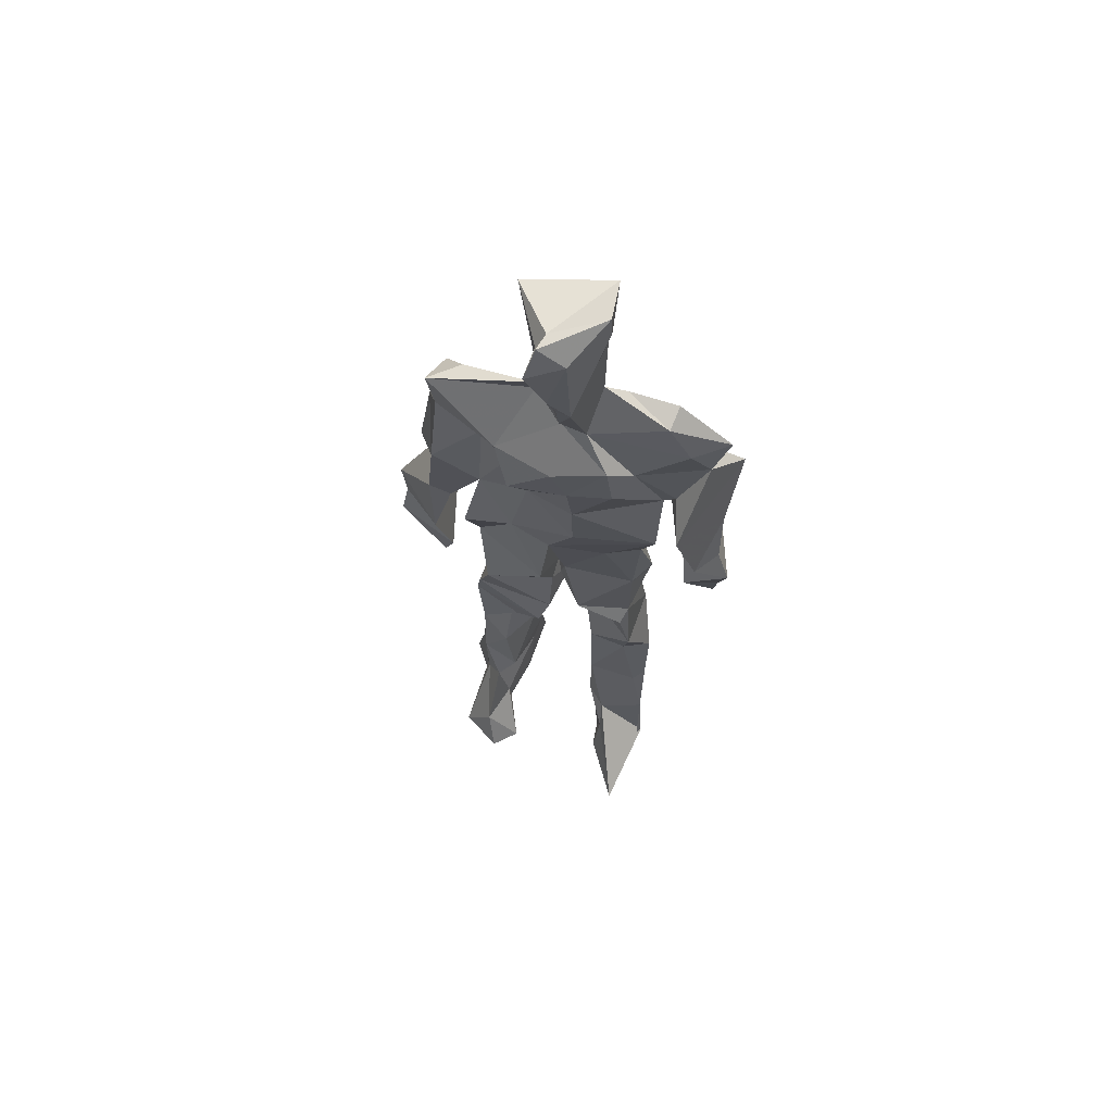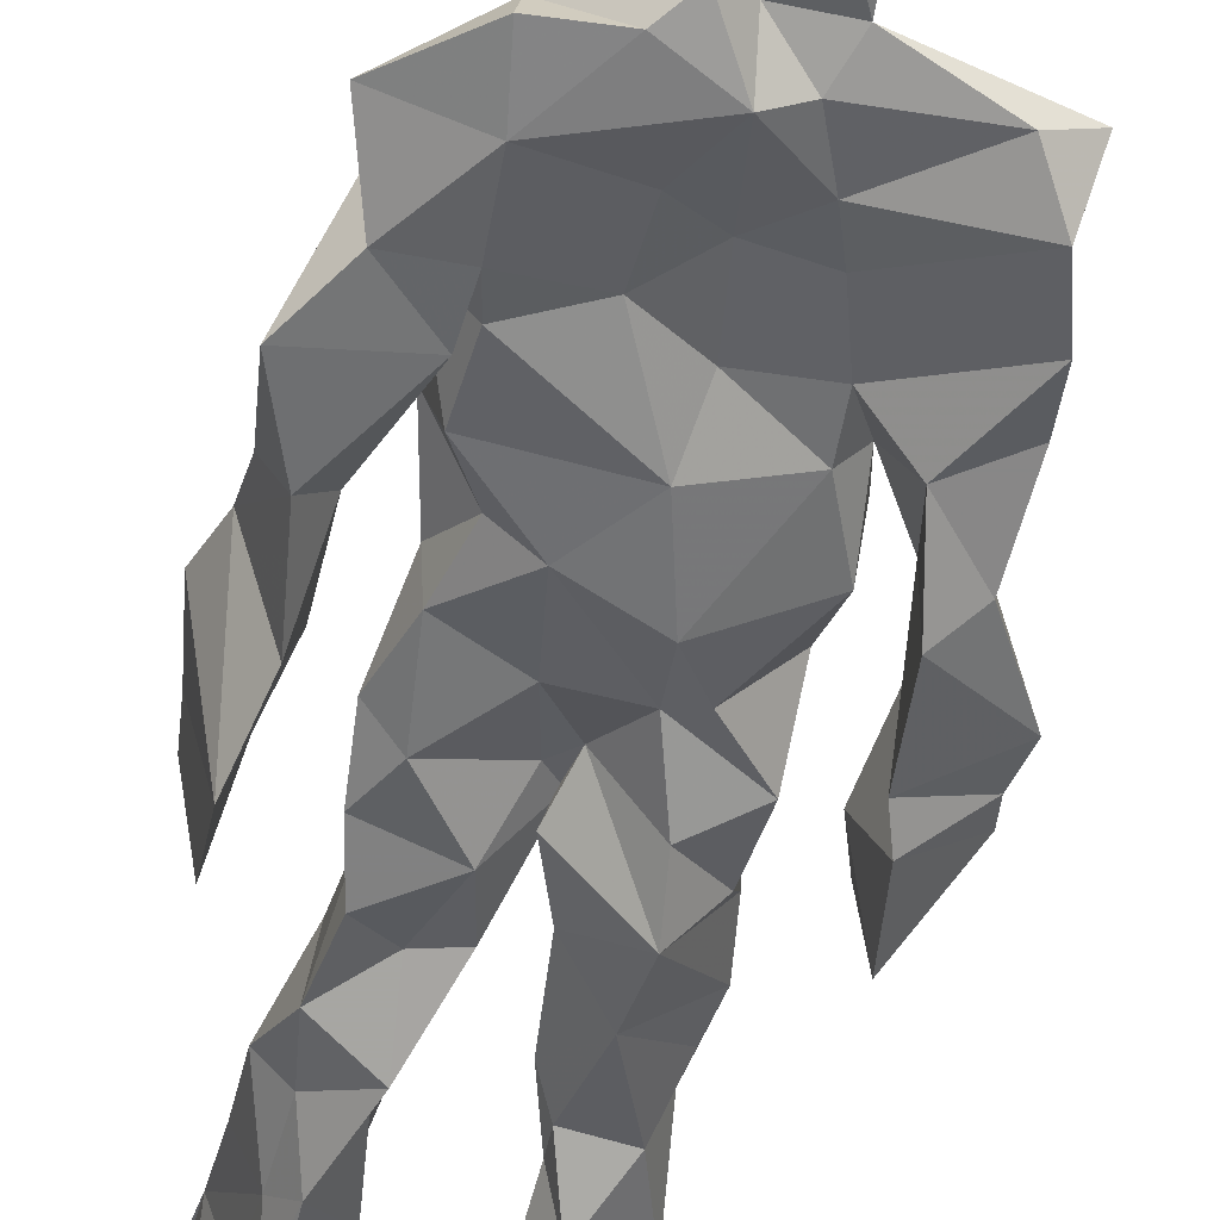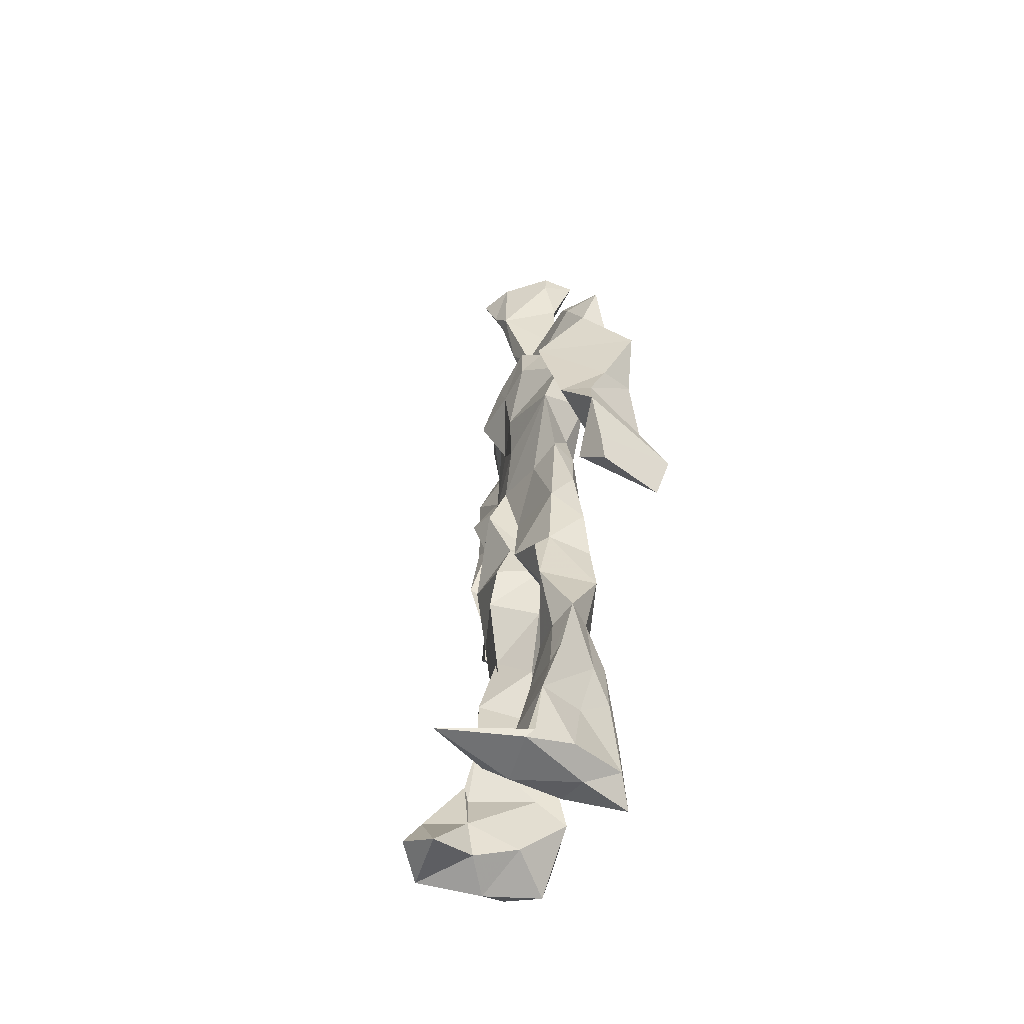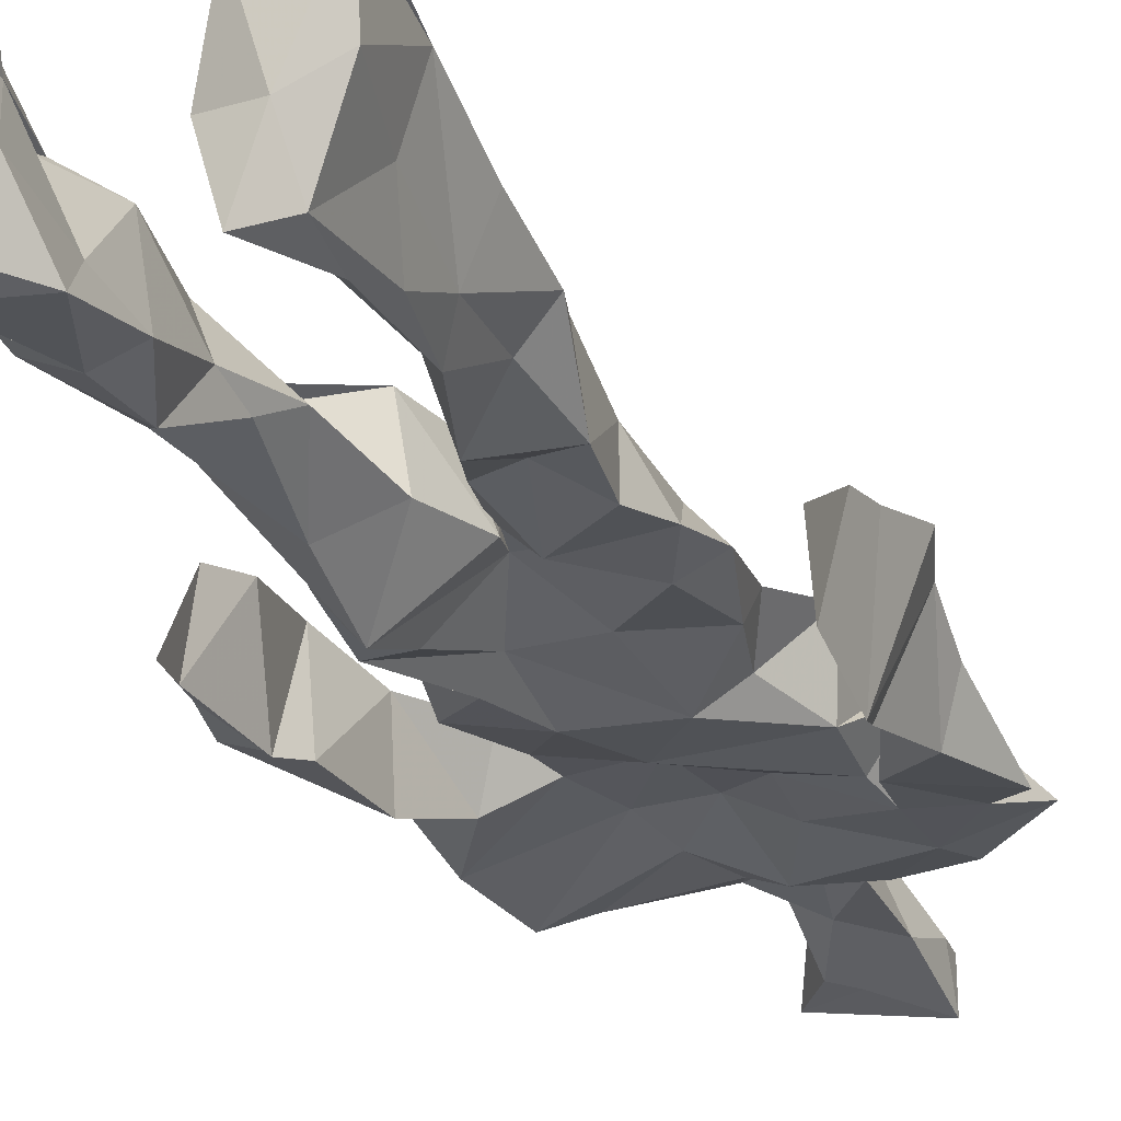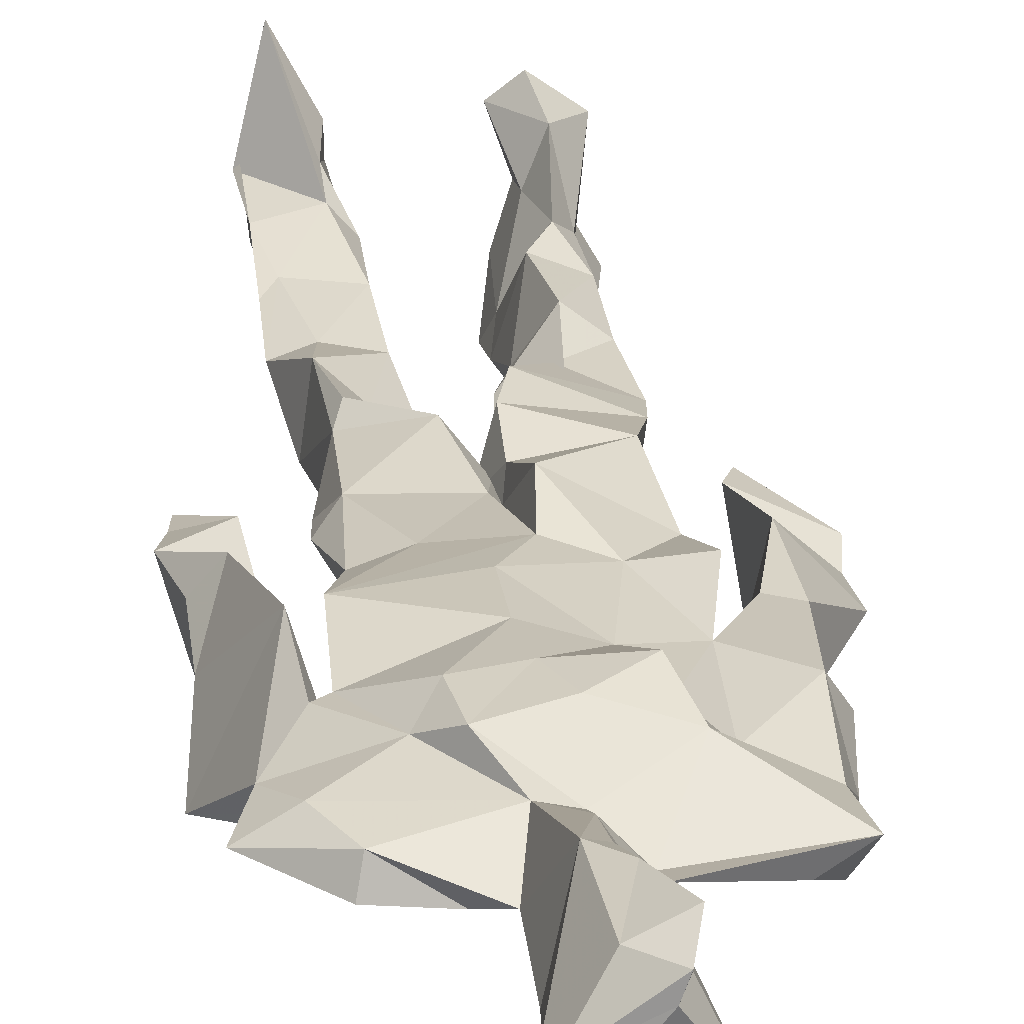
<metadata>
{"format":"obj","ext":"obj","renderer":"f3d","projection":"perspective","resolution":1024,"background":"white","views":[{"elev":69.2,"azim":11.8,"up":"+Y"},{"elev":-49.3,"azim":167.9,"up":"+Z"},{"elev":-53.2,"azim":65.7,"up":"+Y"},{"elev":-24.8,"azim":21.3,"up":"+Z"},{"elev":22.8,"azim":173.5,"up":"+Z"}]}
</metadata>
<code>
v 0.4667 0.2336 0.4706
v 0.57 0.3651 0.4562
v 0.4751 0.4864 0.4618
v 0.5071 0.7846 0.4783
v 0.3748 0.6836 0.4486
v 0.3812 0.401 0.48
v 0.5604 0.2185 0.4427
v 0.5783 0.3125 0.4556
v 0.5833 0.7683 0.4812
v 0.5187 0.395 0.51
v 0.4243 0.4584 0.4541
v 0.4174 0.3717 0.495
v 0.4738 0.8451 0.4809
v 0.4926 0.7107 0.515
v 0.503 0.4647 0.4989
v 0.5929 0.06691 0.5343
v 0.6041 0.628 0.5214
v 0.3812 0.763 0.473
v 0.4449 0.2552 0.5124
v 0.4601 0.4362 0.4445
v 0.5624 0.1343 0.4357
v 0.6181 0.5164 0.4197
v 0.4184 0.2613 0.4934
v 0.4757 0.8711 0.488
v 0.5275 0.8645 0.4623
v 0.531 0.07895 0.4737
v 0.582 0.6412 0.4484
v 0.4101 0.1911 0.464
v 0.5336 0.1259 0.5047
v 0.4119 0.3287 0.4867
v 0.577 0.6006 0.4579
v 0.5304 0.5538 0.451
v 0.5662 0.3745 0.496
v 0.4136 0.5641 0.5093
v 0.4391 0.6045 0.4678
v 0.5181 0.7553 0.4916
v 0.571 0.2569 0.4647
v 0.4792 0.5336 0.4446
v 0.3968 0.5599 0.4284
v 0.4222 0.1356 0.5066
v 0.4177 0.2953 0.4838
v 0.5163 0.3476 0.4672
v 0.4973 0.7863 0.5005
v 0.5904 0.2556 0.487
v 0.496 0.8434 0.4681
v 0.3902 0.7361 0.4392
v 0.4213 0.5031 0.491
v 0.5849 0.5826 0.5055
v 0.4346 0.1446 0.5165
v 0.456 0.9144 0.4509
v 0.5809 0.7304 0.451
v 0.547 0.06463 0.5277
v 0.5736 0.6508 0.4555
v 0.5397 0.5161 0.498
v 0.5341 0.1935 0.503
v 0.4162 0.06097 0.4937
v 0.5743 0.1994 0.461
v 0.4539 0.1925 0.5166
v 0.4165 0.09768 0.4921
v 0.3836 0.6478 0.4896
v 0.4055 0.06378 0.5497
v 0.4942 0.4441 0.4838
v 0.4302 0.2559 0.4623
v 0.4918 0.4375 0.5022
v 0.4405 0.6403 0.4712
v 0.4283 0.4033 0.4605
v 0.5886 0.08215 0.4892
v 0.4494 0.6718 0.4935
v 0.4886 0.36 0.4709
v 0.4754 0.909 0.527
v 0.5093 0.4364 0.4797
v 0.4813 0.358 0.5183
v 0.4634 0.1389 0.4649
v 0.621 0.6991 0.4766
v 0.5824 0.4567 0.4766
v 0.4433 0.721 0.502
v 0.4556 0.3954 0.4288
v 0.3764 0.5715 0.4867
v 0.3386 0.4503 0.4651
v 0.5965 0.07545 0.5275
v 0.6036 0.7338 0.4857
v 0.4283 0.06662 0.4438
v 0.3838 0.466 0.4221
v 0.56 0.7017 0.4963
v 0.5911 0.1348 0.5179
v 0.53 0.2597 0.4904
v 0.4891 0.5305 0.506
v 0.4539 0.5512 0.5005
v 0.4544 0.2153 0.4389
v 0.4198 0.1953 0.5036
v 0.4685 0.6295 0.4975
v 0.5308 0.926 0.4421
v 0.4811 0.7613 0.4621
v 0.3736 0.5765 0.4454
v 0.579 0.6783 0.4503
v 0.5051 0.4072 0.4725
v 0.5116 0.5723 0.5101
v 0.3858 0.7097 0.4681
v 0.4405 0.07044 0.5758
v 0.4916 0.8627 0.5209
v 0.4846 0.4879 0.5219
v 0.3683 0.6348 0.4648
v 0.5385 0.2874 0.4443
v 0.4878 0.6365 0.4736
v 0.4318 0.1046 0.5565
v 0.4299 0.09835 0.4349
v 0.5269 0.6636 0.4689
v 0.4716 0.7711 0.4667
v 0.5308 0.925 0.4744
v 0.5319 0.9052 0.4753
v 0.4585 0.5012 0.4498
v 0.4568 0.6828 0.5189
v 0.6475 0.6415 0.4358
v 0.5487 0.0693 0.4226
v 0.4187 0.5533 0.4657
v 0.5555 0.5583 0.4687
v 0.5435 0.3394 0.4684
v 0.5628 0.07079 0.4699
v 0.5694 0.1645 0.4453
v 0.5035 0.7571 0.4532
v 0.3951 0.5573 0.4854
v 0.6185 0.6804 0.4477
v 0.4474 0.1732 0.4416
v 0.4687 0.2618 0.4624
v 0.4775 0.885 0.4541
v 0.5096 0.8358 0.5162
v 0.4587 0.334 0.4451
v 0.5445 0.7784 0.4583
v 0.4311 0.4327 0.5106
v 0.5476 0.06661 0.5513
v 0.4962 0.418 0.4863
v 0.4933 0.8958 0.4516
v 0.5604 0.3637 0.5085
v 0.539 0.7232 0.5097
v 0.6345 0.733 0.4666
v 0.4807 0.2837 0.4755
v 0.5902 0.1987 0.499
v 0.5861 0.644 0.489
v 0.6322 0.4633 0.3988
v 0.3379 0.5102 0.4527
v 0.5244 0.712 0.4648
v 0.6413 0.5309 0.4836
v 0.5266 0.3981 0.4557
v 0.5678 0.09067 0.4369
v 0.6535 0.4929 0.4899
v 0.4702 0.1151 0.4396
v 0.4364 0.1579 0.5205
v 0.5503 0.1214 0.5229
v 0.643 0.4158 0.4744
v 0.5767 0.06126 0.6053
v 0.4617 0.06262 0.557
v 0.623 0.5373 0.507
v 0.6265 0.5821 0.4321
v 0.646 0.4447 0.4783
v 0.4704 0.7886 0.4707
v 0.4956 0.5968 0.4528
v 0.3807 0.5029 0.4971
v 0.4945 0.6912 0.4748
v 0.4235 0.6059 0.4862
v 0.5053 0.9108 0.5129
v 0.343 0.4763 0.4567
v 0.4706 0.1776 0.4533
v 0.4092 0.1346 0.4712
v 0.5962 0.6502 0.4877
v 0.4532 0.2993 0.4969
v 0.3747 0.3998 0.4282
v 0.4658 0.7219 0.4629
v 0.4606 0.08132 0.479
v 0.4498 0.3169 0.4972
v 0.5208 0.4884 0.4638
v 0.4094 0.7674 0.4569
v 0.5645 0.2505 0.4942
v 0.5709 0.3112 0.5089
v 0.5313 0.1758 0.4714
v 0.4974 0.8363 0.514
v 0.5112 0.6287 0.5115
v 0.5786 0.408 0.4654
v 0.5781 0.1361 0.4778
v 0.5717 0.5231 0.4899
v 0.3914 0.4313 0.485
v 0.6077 0.4943 0.4673
v 0.6311 0.4082 0.4148
v 0.3916 0.4906 0.4286
v 0.4472 0.07211 0.5159
v 0.5519 0.09914 0.5381
v 0.5874 0.7742 0.4607
v 0.545 0.3269 0.4891
v 0.6143 0.4476 0.4857
v 0.5329 0.1092 0.4485
v 0.4244 0.678 0.472
v 0.5794 0.1831 0.5049
v 0.6396 0.5716 0.4658
v 0.5668 0.4437 0.4927
v 0.6073 0.5652 0.4602
v 0.5678 0.5099 0.4682
v 0.4465 0.1068 0.5209
v 0.4872 0.9294 0.4977
v 0.5447 0.6817 0.5121
v 0.4916 0.3974 0.5158
v 0.4799 0.9144 0.5026
v 0.5615 0.4451 0.4594
v 0.3998 0.07792 0.4669
v 0.4823 0.9298 0.512
v 0.4096 0.6197 0.4487
v 0.5067 0.677 0.5152
v 0.5393 0.2447 0.4722
v 0.5269 0.7962 0.4669
v 0.4541 0.6868 0.4714
v 0.4958 0.7505 0.4841
v 0.5674 0.08065 0.5248
v 0.5961 0.07445 0.5296
v 0.5837 0.07325 0.5646
v 0.619 0.4821 0.4128
v 0.613 0.52 0.4525
v 0.5999 0.549 0.4227
v 0.5421 0.06952 0.538
v 0.552 0.06997 0.5659
v 0.5637 0.09117 0.5246
v 0.5751 0.06004 0.5742
v 0.5693 0.06847 0.5773
v 0.5483 0.08154 0.5432
v 0.6179 0.4885 0.4502
v 0.6151 0.4693 0.4684
v 0.6393 0.5098 0.4867
v 0.6157 0.5331 0.4714
v 0.6214 0.5582 0.4609
v 0.6383 0.5594 0.4846
v 0.6266 0.5173 0.485
v 0.5515 0.07475 0.5688
v 0.5414 0.104 0.5339
v 0.5625 0.07018 0.5578
v 0.6148 0.5485 0.4743
v 0.6159 0.5897 0.4661
f 23 165 30
f 135 74 122
f 174 29 55
f 6 166 180
f 97 87 48
f 108 43 155
f 32 116 195
f 151 61 184
f 128 51 120
f 27 95 122
f 119 144 21
f 133 187 173
f 49 196 73
f 156 53 31
f 101 88 47
f 48 176 97
f 31 48 116
f 112 205 14
f 1 19 58
f 97 91 88
f 153 22 194
f 59 61 40
f 64 129 199
f 69 169 136
f 128 120 207
f 17 194 152
f 17 113 74
f 190 159 68
f 90 23 28
f 180 166 83
f 81 84 74
f 80 148 150
f 179 75 195
f 160 109 203
f 11 129 47
f 127 136 124
f 107 95 53
f 99 151 105
f 191 172 55
f 25 207 45
f 149 182 154
f 35 115 159
f 94 78 60
f 118 52 26
f 68 159 91
f 22 142 139
f 14 205 134
f 38 32 3
f 53 156 107
f 100 160 70
f 208 46 167
f 201 170 195
f 110 126 25
f 173 8 33
f 39 121 183
f 85 67 178
f 39 183 140
f 3 170 62
f 39 204 121
f 131 10 15
f 117 8 103
f 142 22 153
f 181 188 145
f 169 165 19
f 140 161 157
f 155 13 45
f 99 105 61
f 195 116 179
f 57 178 119
f 177 193 33
f 83 79 161
f 160 203 70
f 97 88 87
f 118 67 16
f 171 93 167
f 12 77 30
f 178 67 144
f 62 71 131
f 62 20 3
f 166 79 83
f 208 104 65
f 39 94 204
f 207 120 4
f 21 7 119
f 171 46 18
f 47 88 34
f 94 140 78
f 44 57 37
f 147 90 40
f 121 159 78
f 93 4 120
f 134 84 36
f 43 175 13
f 119 7 57
f 11 66 129
f 55 29 148
f 189 21 114
f 12 30 72
f 125 50 132
f 20 66 11
f 54 48 87
f 89 124 1
f 155 45 4
f 195 75 201
f 109 92 197
f 137 85 57
f 105 151 196
f 120 158 167
f 155 43 13
f 44 8 173
f 145 152 181
f 205 176 198
f 26 114 118
f 154 182 139
f 66 77 12
f 187 10 42
f 203 197 70
f 26 185 29
f 96 69 77
f 186 128 9
f 70 200 24
f 1 124 136
f 175 100 70
f 152 192 17
f 80 16 85
f 200 50 24
f 56 184 61
f 161 79 180
f 89 1 162
f 37 57 7
f 81 135 9
f 131 42 10
f 47 129 101
f 80 85 148
f 46 5 98
f 49 73 58
f 8 37 103
f 46 98 18
f 201 177 143
f 202 59 163
f 163 59 40
f 69 96 72
f 78 140 157
f 17 74 164
f 162 146 123
f 185 150 148
f 181 152 194
f 197 200 70
f 169 72 165
f 158 107 104
f 111 3 11
f 187 42 86
f 68 76 190
f 53 164 31
f 69 136 127
f 152 145 142
f 23 63 28
f 163 40 28
f 29 174 189
f 116 32 31
f 190 98 60
f 98 76 18
f 24 125 13
f 25 92 110
f 58 162 1
f 49 58 147
f 66 20 77
f 197 203 109
f 166 6 79
f 142 145 139
f 43 36 126
f 132 50 92
f 74 113 122
f 204 65 159
f 83 183 157
f 175 43 126
f 4 45 207
f 65 204 5
f 141 158 120
f 10 187 133
f 159 88 91
f 174 21 189
f 108 18 76
f 209 76 14
f 94 102 204
f 106 82 202
f 193 10 33
f 105 147 40
f 194 22 181
f 200 197 50
f 3 32 170
f 196 147 105
f 62 15 87
f 147 58 90
f 83 157 180
f 68 91 112
f 160 100 126
f 180 79 6
f 89 162 123
f 137 57 44
f 101 62 87
f 75 179 193
f 155 93 171
f 36 84 81
f 134 209 14
f 199 12 72
f 41 63 23
f 109 160 110
f 82 146 168
f 192 142 153
f 114 144 118
f 46 171 167
f 16 150 52
f 61 151 99
f 38 111 115
f 135 81 74
f 121 204 159
f 73 146 162
f 55 172 86
f 136 169 19
f 73 162 58
f 45 132 25
f 164 27 17
f 112 91 205
f 35 104 156
f 77 62 96
f 170 32 195
f 176 205 91
f 201 71 170
f 117 2 8
f 51 128 186
f 13 175 24
f 16 67 85
f 143 131 71
f 28 40 90
f 29 189 26
f 32 38 156
f 59 56 61
f 138 31 164
f 159 190 60
f 133 173 33
f 167 158 208
f 186 9 135
f 62 101 64
f 152 142 192
f 164 74 84
f 103 86 42
f 121 78 157
f 132 92 25
f 23 30 41
f 13 125 45
f 4 93 155
f 188 181 139
f 169 69 72
f 202 163 106
f 62 170 71
f 89 28 63
f 202 56 59
f 107 141 95
f 189 114 26
f 137 44 191
f 7 21 174
f 46 208 5
f 104 107 156
f 139 182 188
f 64 101 129
f 207 36 9
f 154 145 188
f 43 209 36
f 146 82 106
f 157 183 121
f 123 28 89
f 172 44 173
f 151 184 196
f 63 124 89
f 24 175 70
f 106 163 123
f 54 193 179
f 122 113 27
f 165 72 30
f 138 176 48
f 168 146 73
f 95 51 122
f 35 159 65
f 138 84 198
f 136 19 1
f 84 138 164
f 64 96 62
f 22 139 181
f 172 173 86
f 77 69 127
f 35 156 38
f 55 148 191
f 177 75 193
f 15 10 193
f 65 104 35
f 185 26 52
f 106 123 146
f 93 120 167
f 12 199 129
f 165 23 19
f 88 101 87
f 190 76 98
f 209 108 76
f 117 42 143
f 102 94 60
f 183 161 140
f 48 54 179
f 207 9 128
f 154 139 145
f 90 58 19
f 171 18 155
f 31 138 48
f 105 40 61
f 133 33 10
f 209 134 36
f 164 95 27
f 30 77 127
f 179 116 48
f 193 54 15
f 29 185 148
f 68 112 76
f 100 175 126
f 115 111 47
f 149 154 188
f 47 111 11
f 197 92 50
f 9 36 81
f 192 113 17
f 184 56 168
f 37 8 44
f 156 31 32
f 16 52 118
f 130 52 150
f 201 75 177
f 97 176 91
f 3 111 38
f 120 51 141
f 55 206 174
f 17 27 194
f 2 33 8
f 108 155 18
f 83 161 183
f 143 71 201
f 39 140 94
f 53 95 164
f 30 127 41
f 172 191 44
f 66 12 129
f 168 73 196
f 37 7 103
f 207 25 126
f 113 153 27
f 177 33 2
f 62 131 15
f 174 206 7
f 113 192 153
f 95 141 51
f 122 51 135
f 143 177 2
f 20 62 77
f 20 11 3
f 34 88 159
f 117 103 42
f 34 159 115
f 28 123 163
f 206 86 103
f 102 5 204
f 60 78 159
f 207 126 36
f 206 103 7
f 150 185 130
f 15 54 87
f 148 85 191
f 173 187 86
f 52 130 185
f 119 178 144
f 49 147 196
f 178 57 85
f 144 114 21
f 158 141 107
f 124 63 127
f 196 184 168
f 35 38 115
f 202 82 56
f 2 117 143
f 138 198 176
f 110 160 126
f 132 45 125
f 209 43 108
f 131 143 42
f 208 158 104
f 188 182 149
f 80 150 16
f 186 135 51
f 199 96 64
f 5 60 98
f 41 127 63
f 72 96 199
f 125 24 50
f 90 19 23
f 67 118 144
f 112 14 76
f 109 110 92
f 168 56 82
f 84 134 198
f 206 55 86
f 205 198 134
f 102 60 5
f 137 191 85
f 194 27 153
f 161 180 157
f 47 34 115
f 65 5 208

</code>
